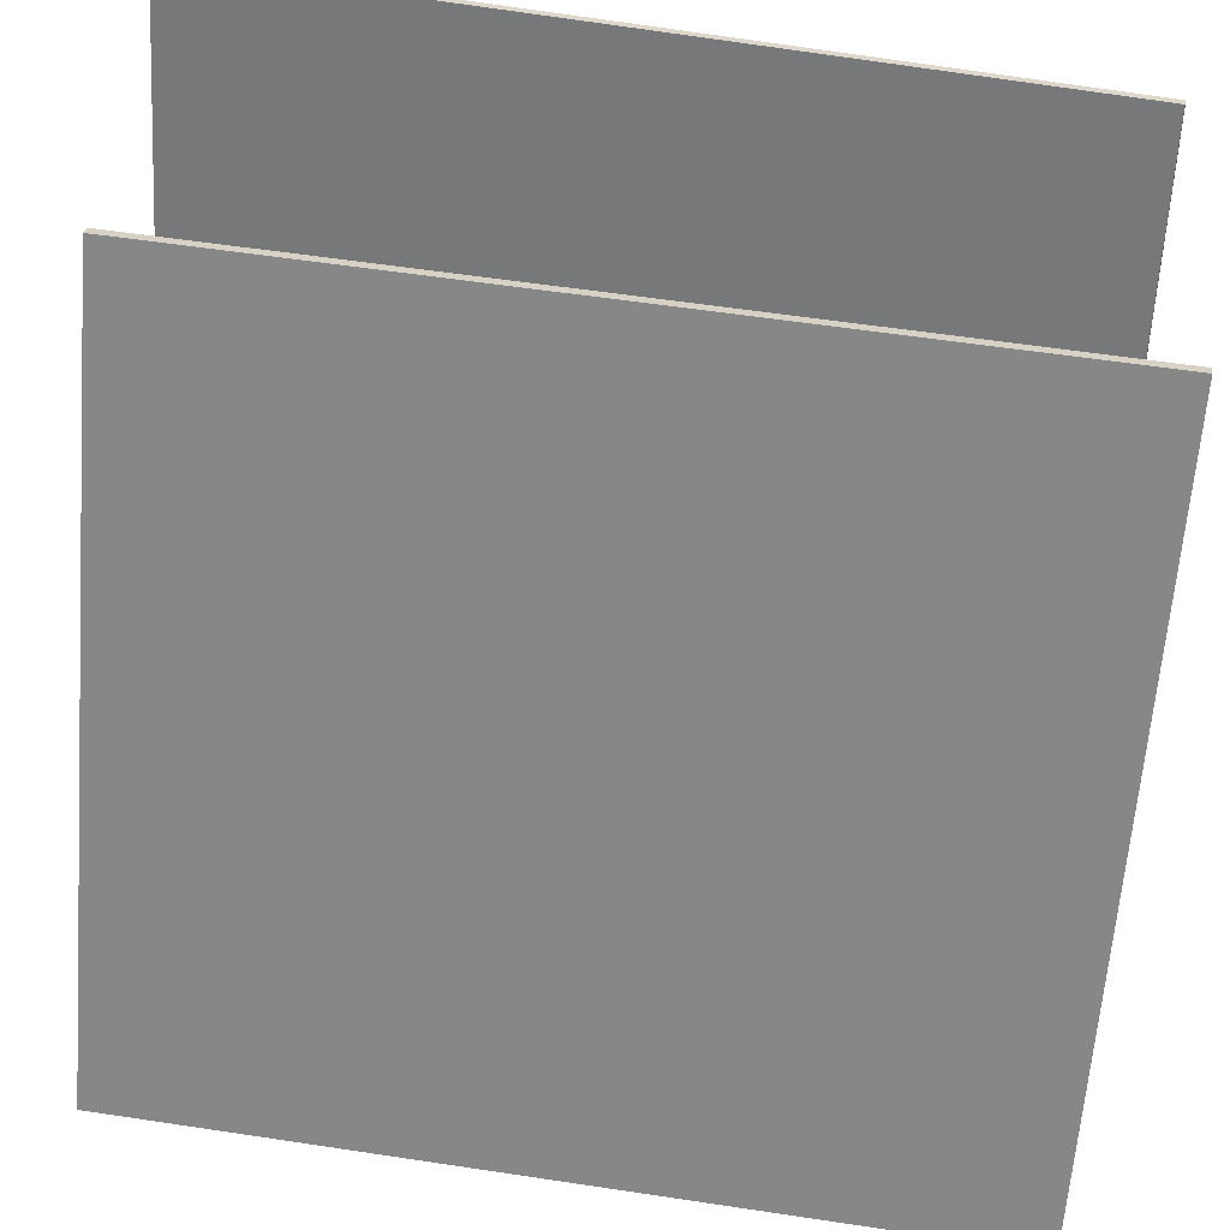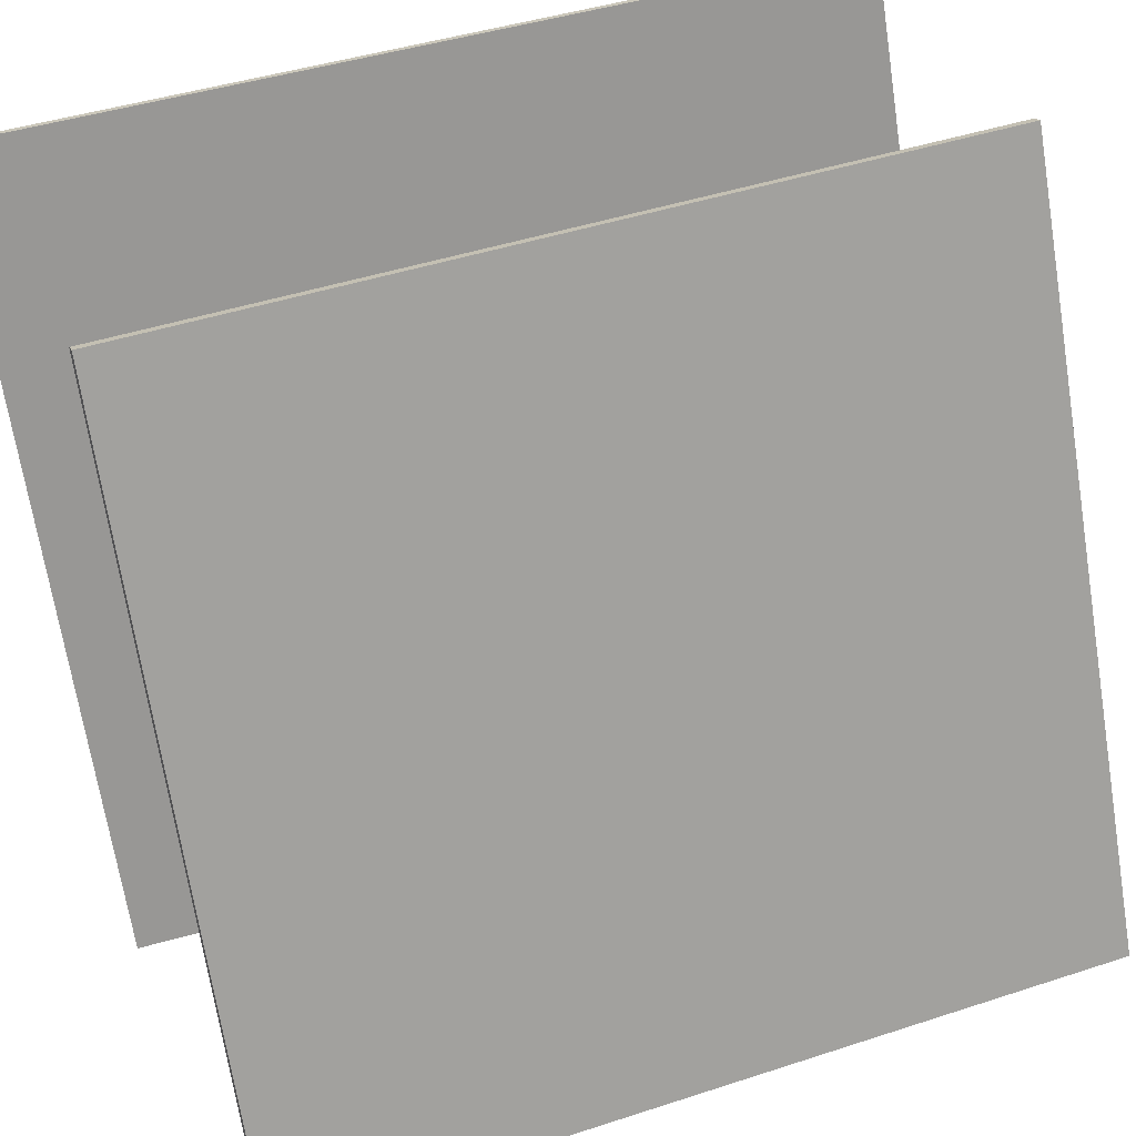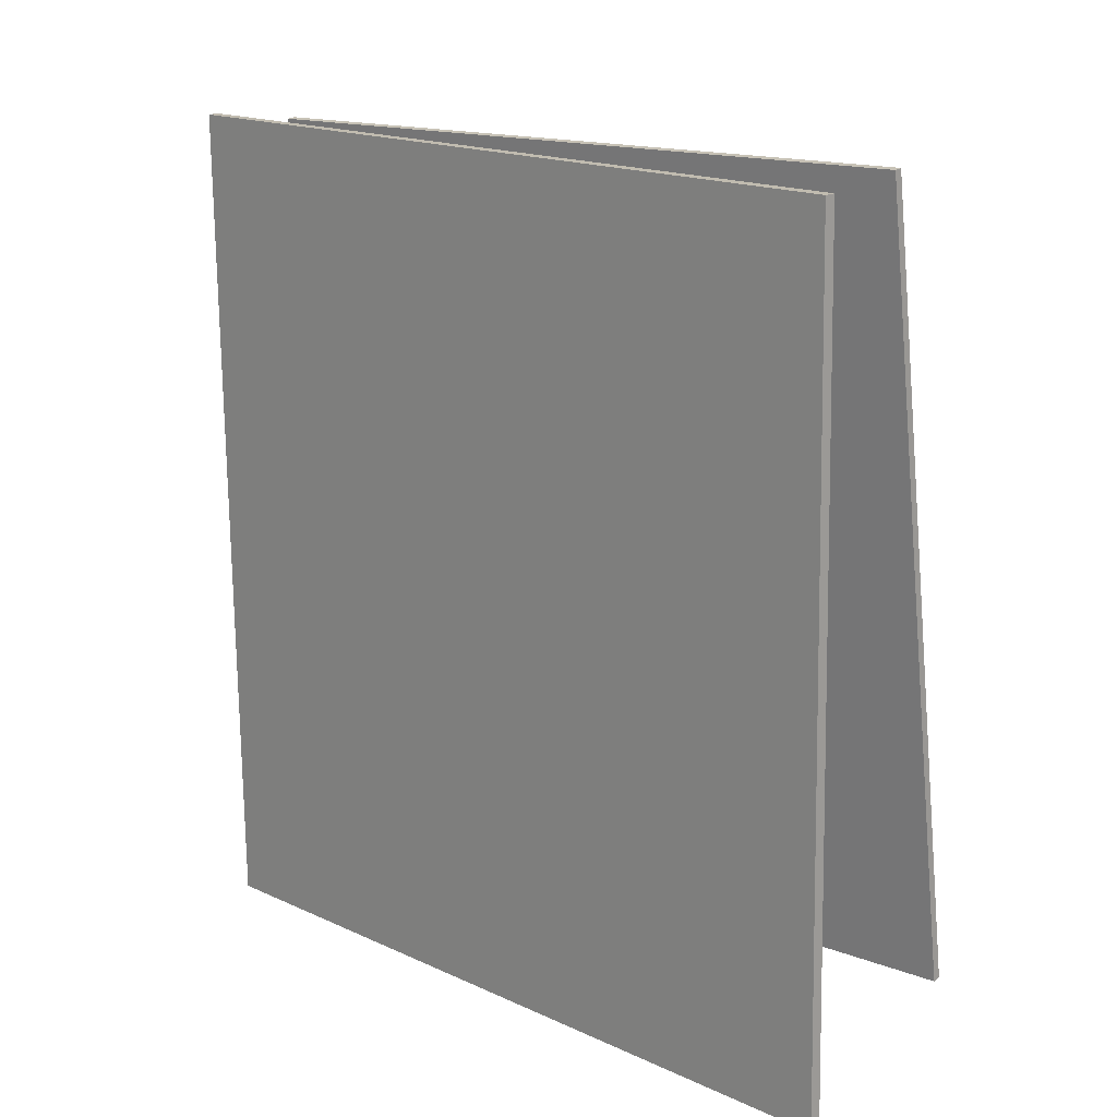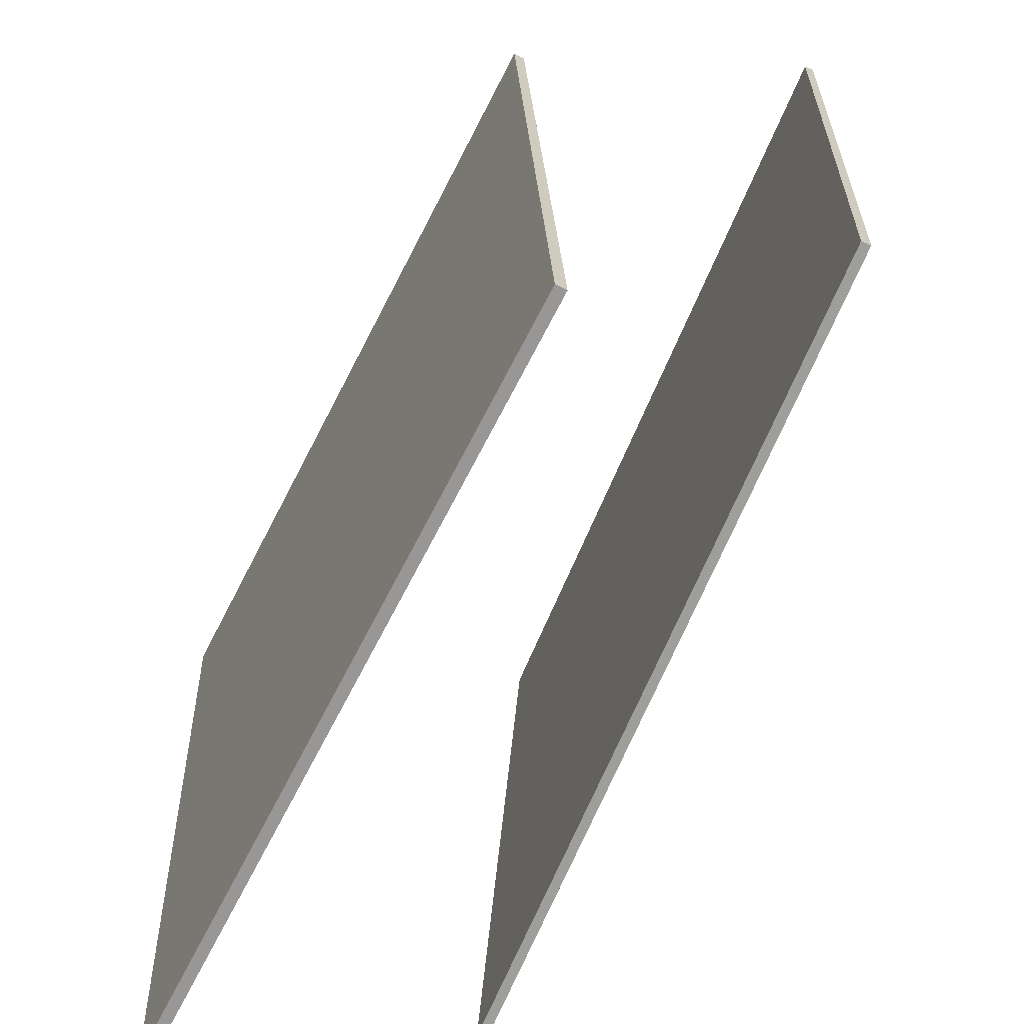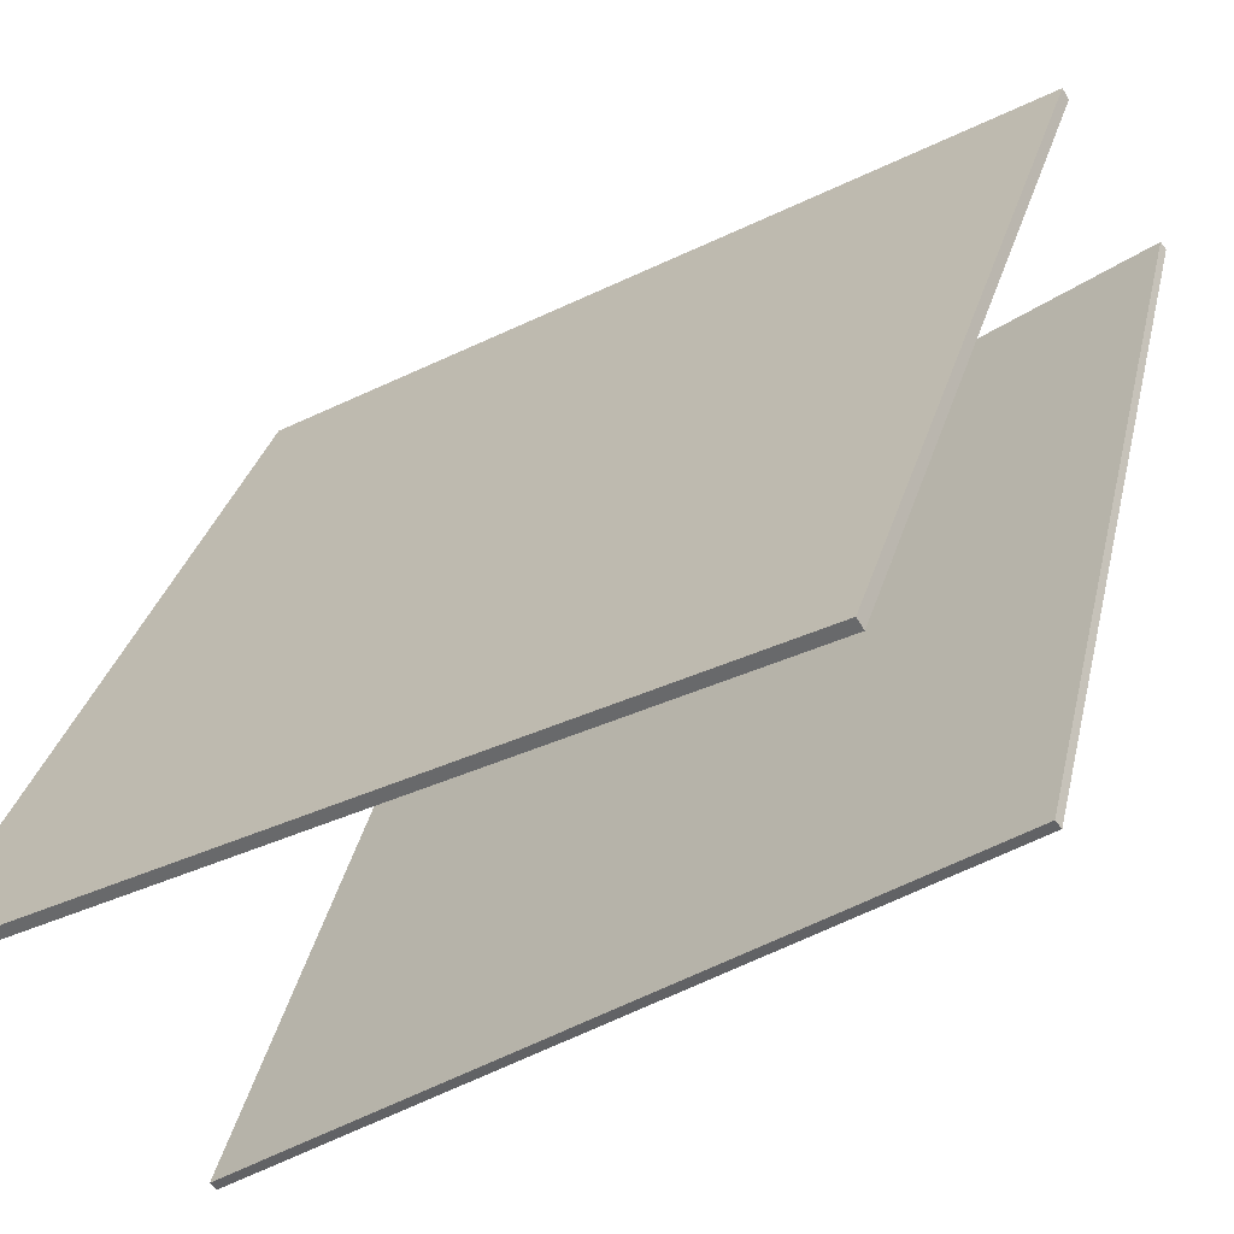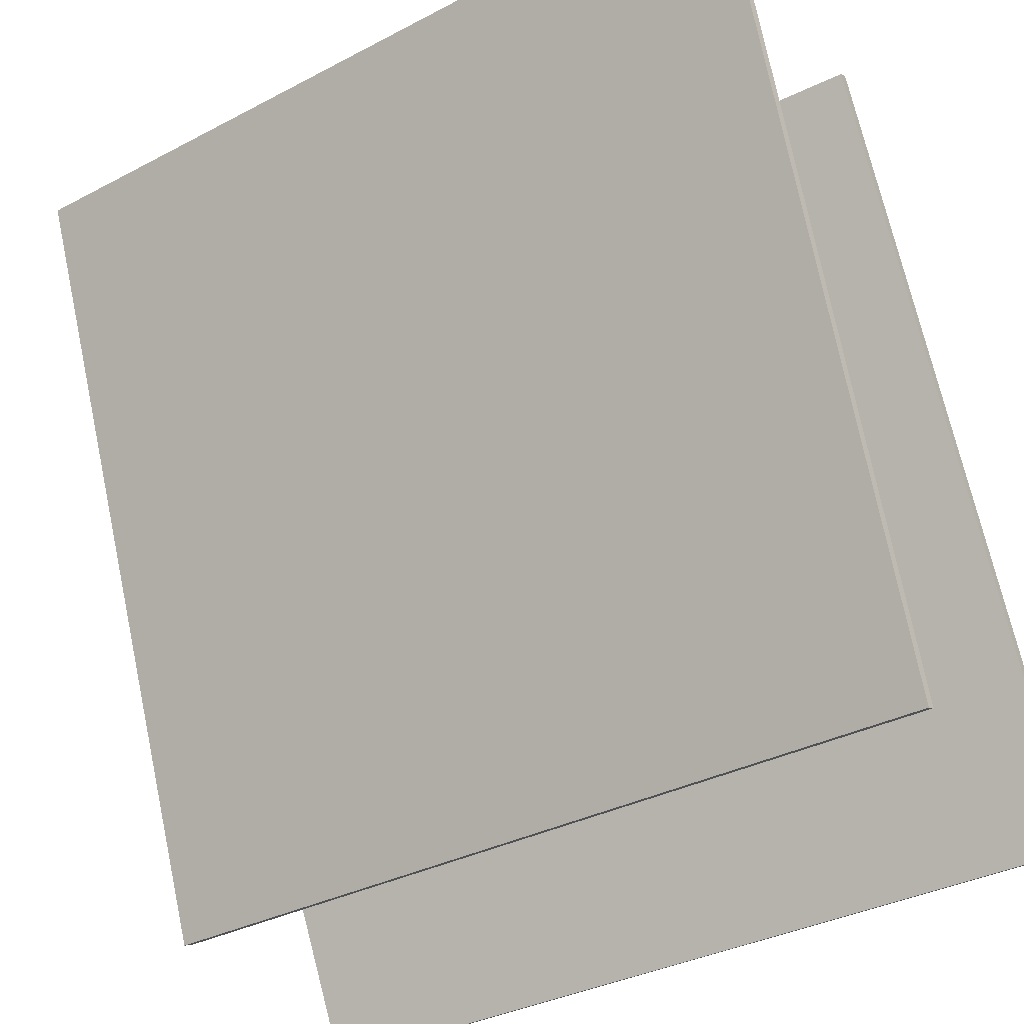
<metadata>
{"format":"obj","ext":"obj","renderer":"f3d","projection":"perspective","resolution":1024,"background":"white","views":[{"elev":53.7,"azim":94.7,"up":"+Z"},{"elev":45.5,"azim":64.6,"up":"+Z"},{"elev":12.5,"azim":107.7,"up":"+Y"},{"elev":21.4,"azim":173.6,"up":"+Z"},{"elev":-33.1,"azim":121.0,"up":"+Z"},{"elev":-36.0,"azim":-62.2,"up":"+Z"}]}
</metadata>
<code>
v 0.4045 0.422 -0.4147
v 0.3935 0.4228 -0.4203
v 0.0121 0.4588 0.353
v 0.00111 0.4595 0.3473
v 0.3369 -0.4847 -0.4058
v 0.3259 -0.4839 -0.4115
v -0.05551 -0.448 0.3618
v -0.06649 -0.4472 0.3562
f 1.0 7.0 5.0
f 1.0 3.0 7.0
f 1.0 4.0 3.0
f 1.0 2.0 4.0
f 3.0 8.0 7.0
f 3.0 4.0 8.0
f 5.0 7.0 8.0
f 5.0 8.0 6.0
f 1.0 5.0 6.0
f 1.0 6.0 2.0
f 2.0 6.0 8.0
f 2.0 8.0 4.0
v -0.0743 -0.4726 -0.4589
v -0.4122 -0.4537 0.3331
v 0.07036 0.4223 -0.4185
v -0.2676 0.4413 0.3734
v -0.06546 -0.4742 -0.4551
v -0.4034 -0.4553 0.3369
v 0.0792 0.4207 -0.4147
v -0.2587 0.4397 0.3772
f 9.0 15.0 13.0
f 9.0 11.0 15.0
f 9.0 12.0 11.0
f 9.0 10.0 12.0
f 11.0 16.0 15.0
f 11.0 12.0 16.0
f 13.0 15.0 16.0
f 13.0 16.0 14.0
f 9.0 13.0 14.0
f 9.0 14.0 10.0
f 10.0 14.0 16.0
f 10.0 16.0 12.0

</code>
